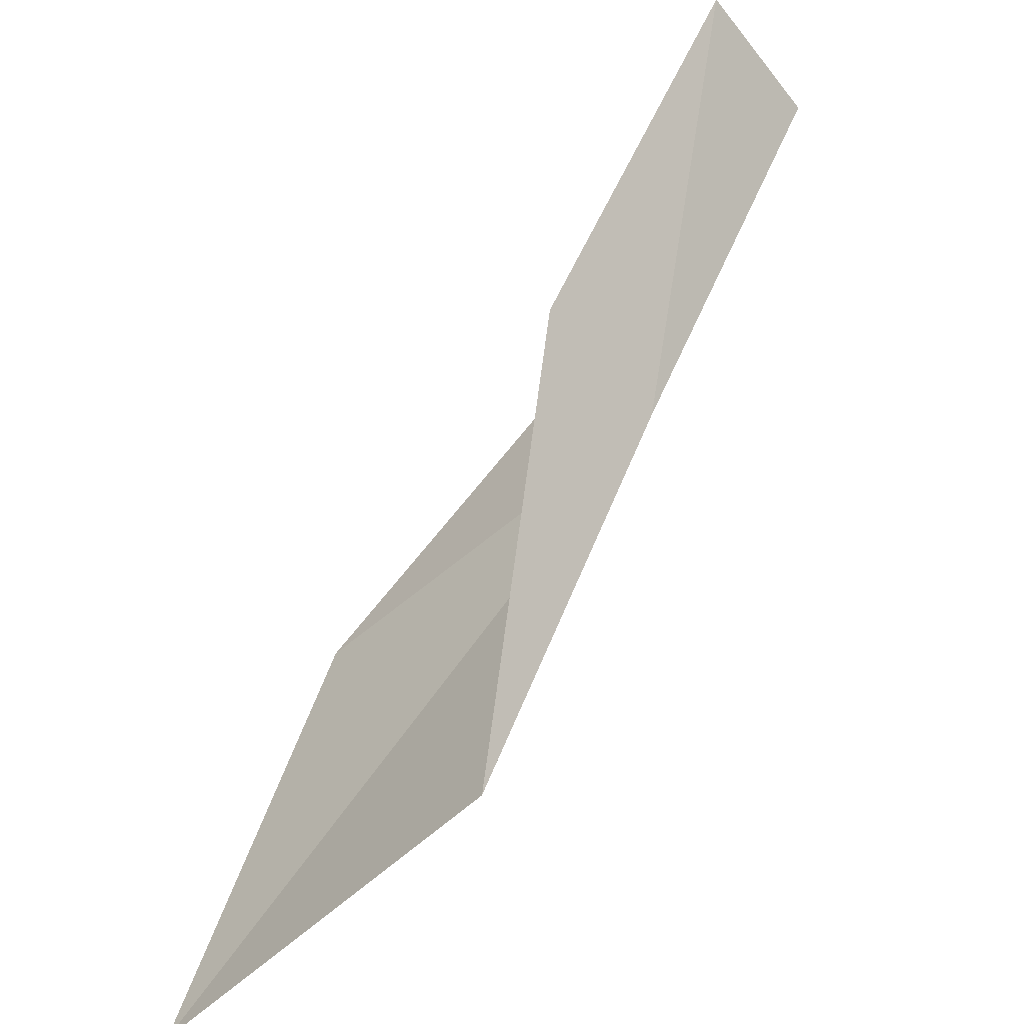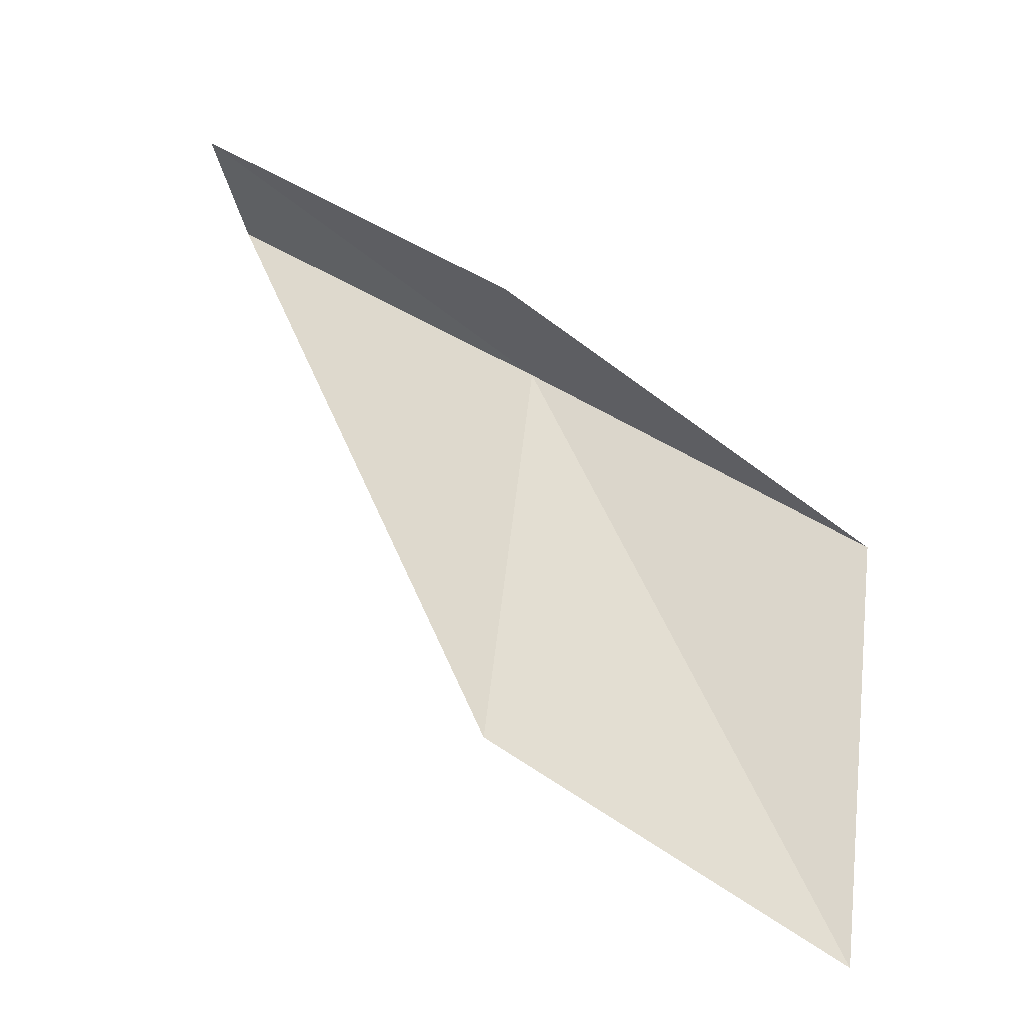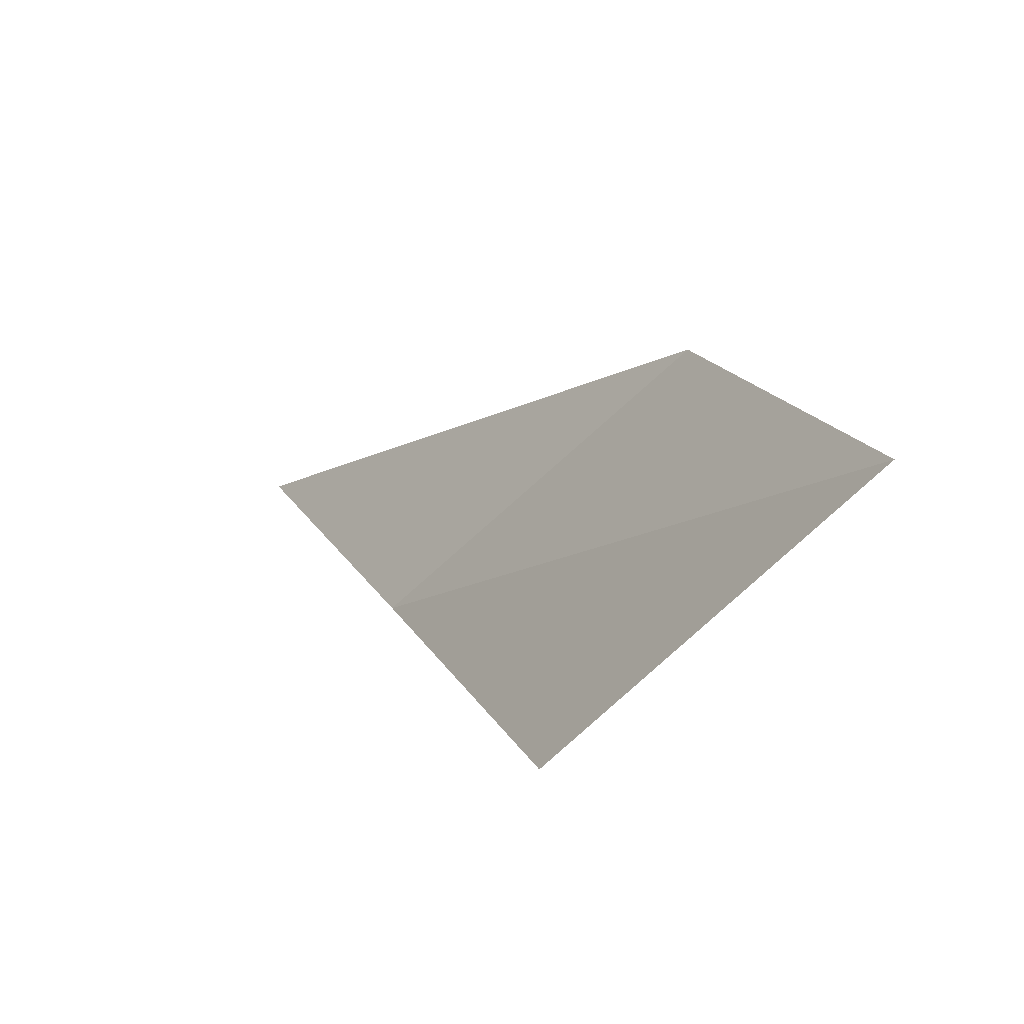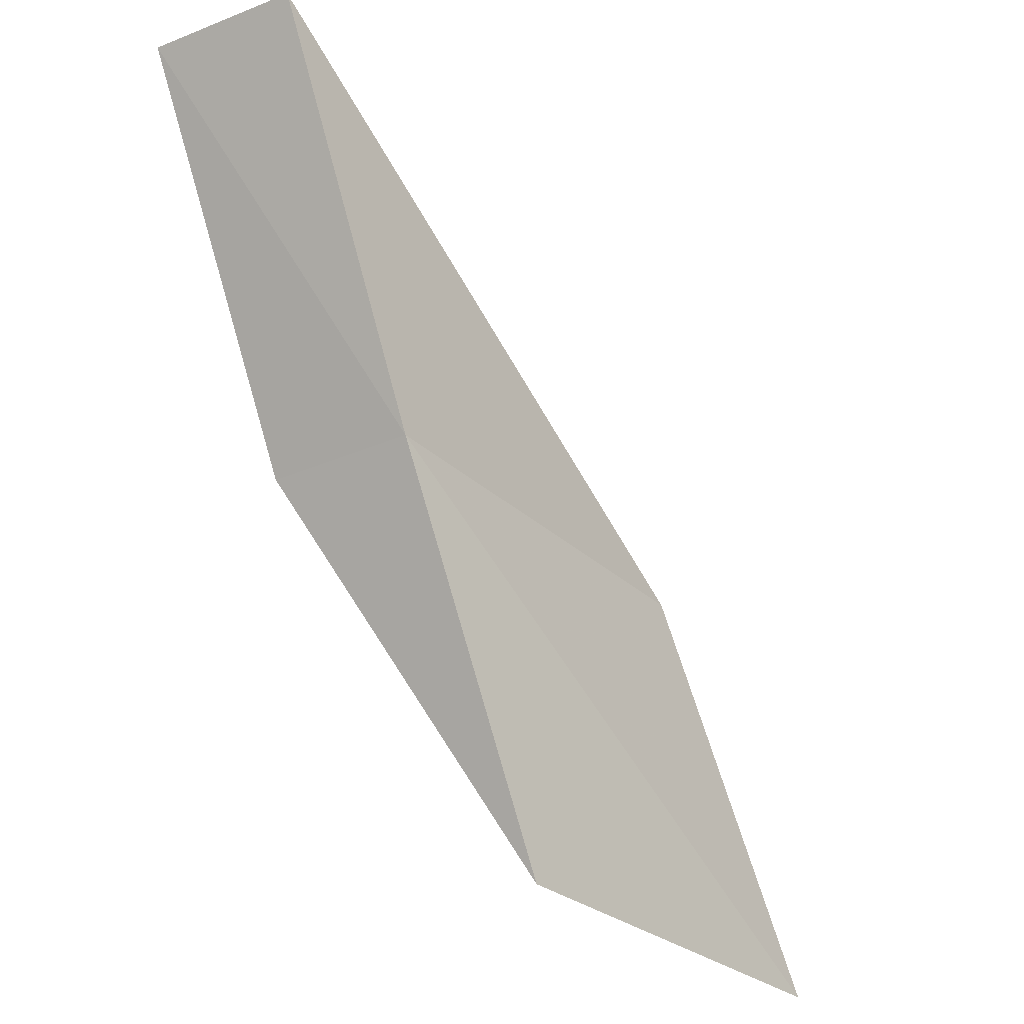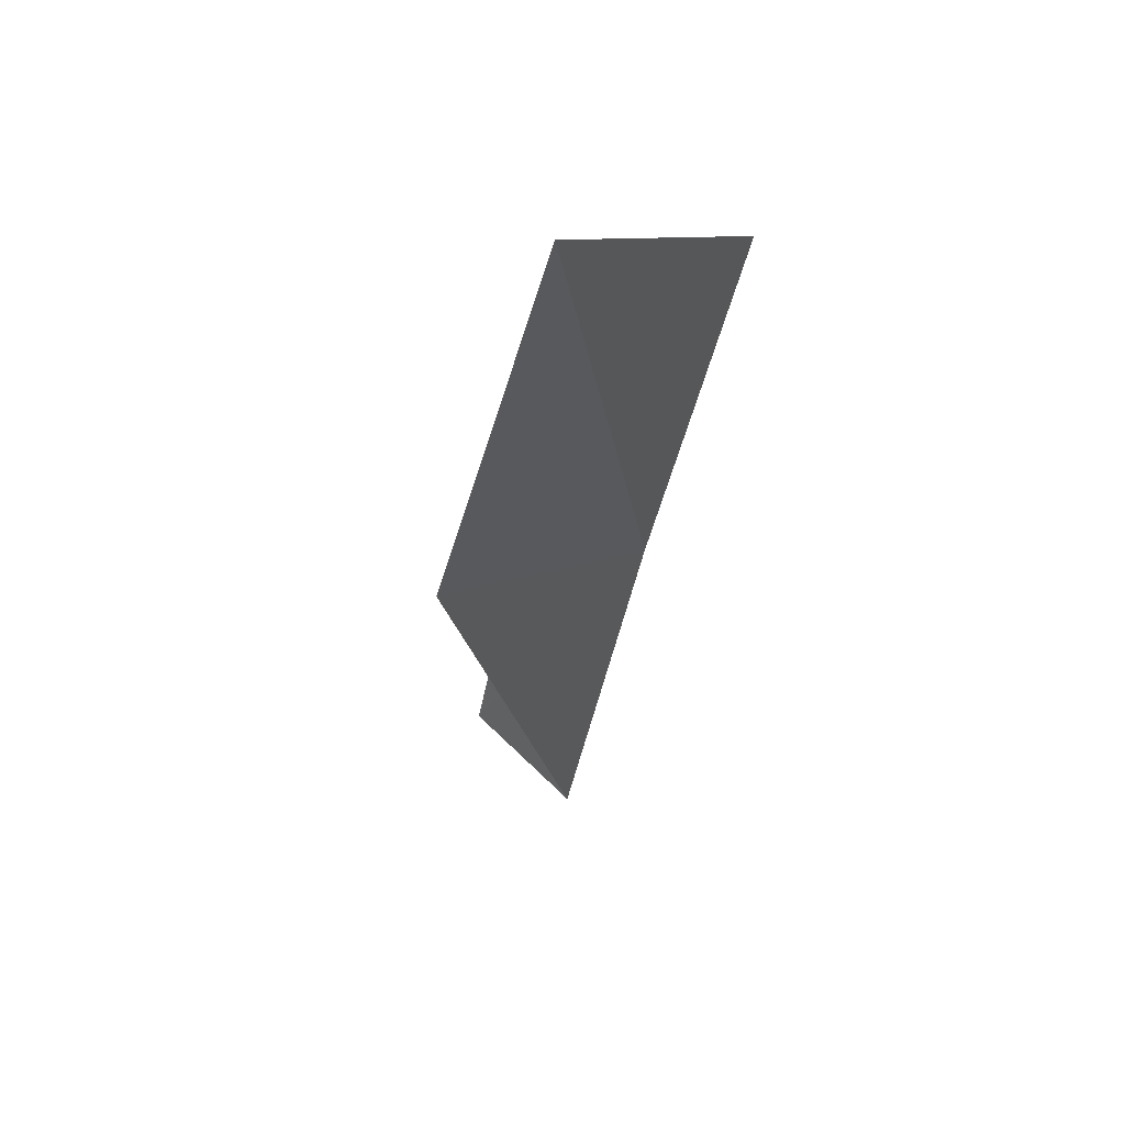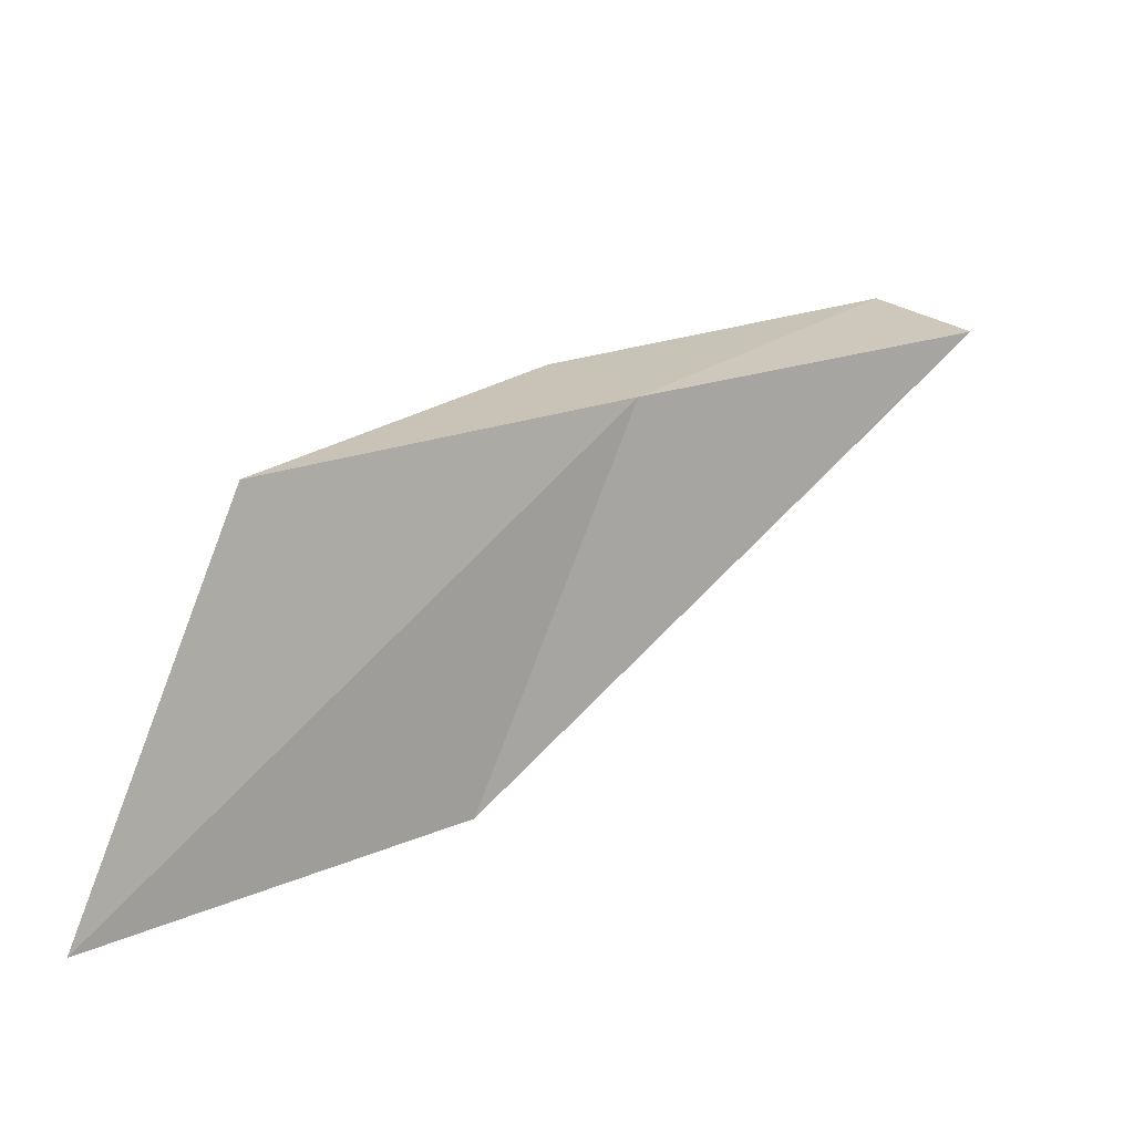
<metadata>
{"format":"obj","ext":"obj","renderer":"f3d","projection":"perspective","resolution":1024,"background":"white","views":[{"elev":-53.4,"azim":164.7,"up":"+Z"},{"elev":2.4,"azim":103.0,"up":"+Y"},{"elev":-49.9,"azim":-9.9,"up":"+Z"},{"elev":-29.3,"azim":-112.2,"up":"+Z"},{"elev":-66.7,"azim":149.9,"up":"+Y"},{"elev":-24.8,"azim":-134.2,"up":"+Y"}]}
</metadata>
<code>
v 17.9 12.33 6
v 19.62 9.34 4
v 19.11 10.35 6
v 18.53 11.37 4
v 18.58 12.79 6
v 17.23 13.25 8
v 17.88 13.74 8
f 1 3 2
f 1 2 4
f 1 4 5
f 1 6 3
f 1 7 6
f 1 5 7

</code>
